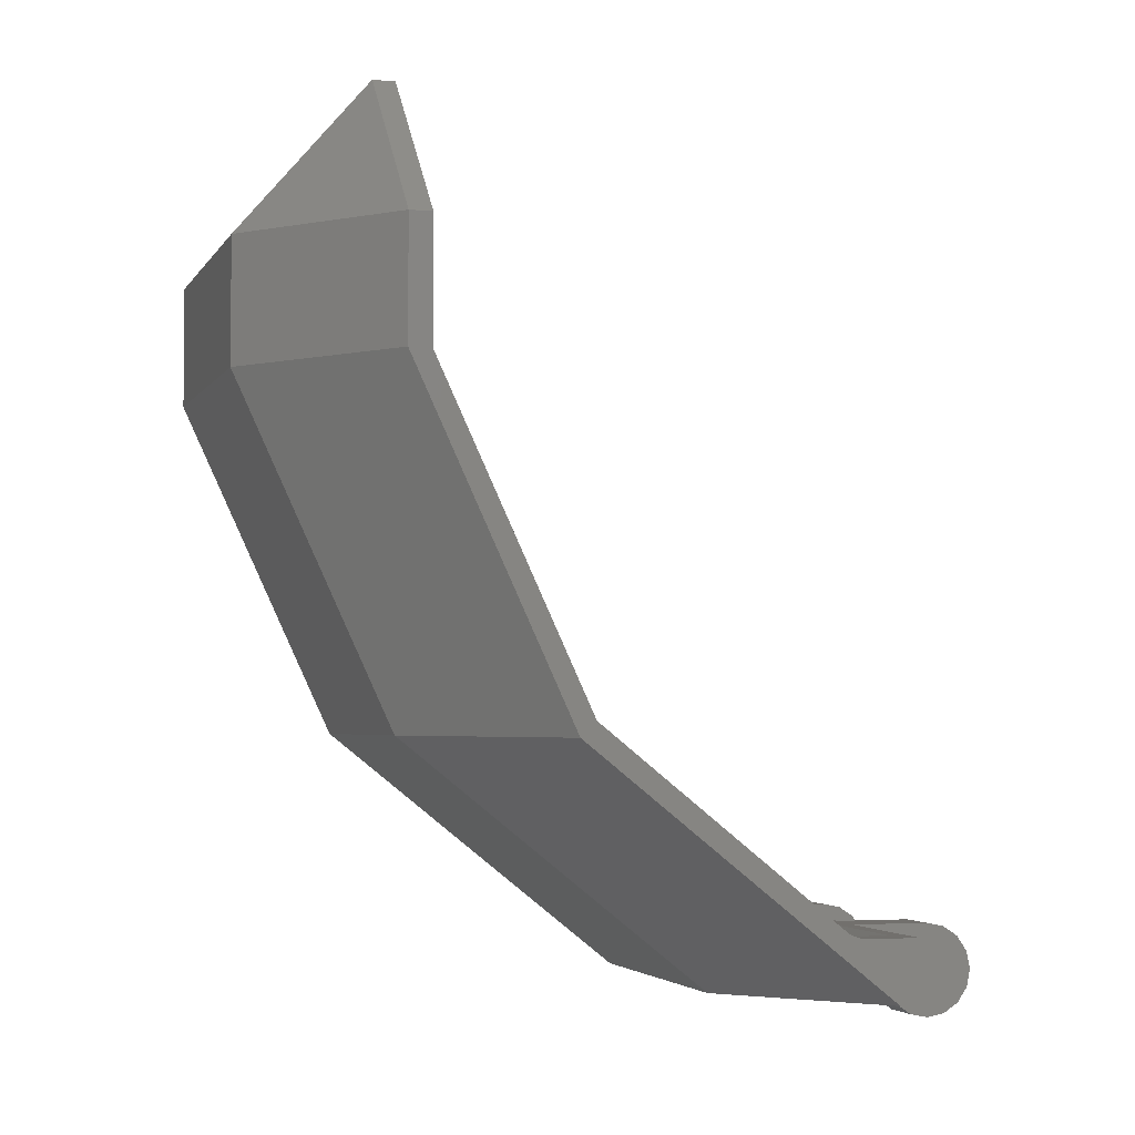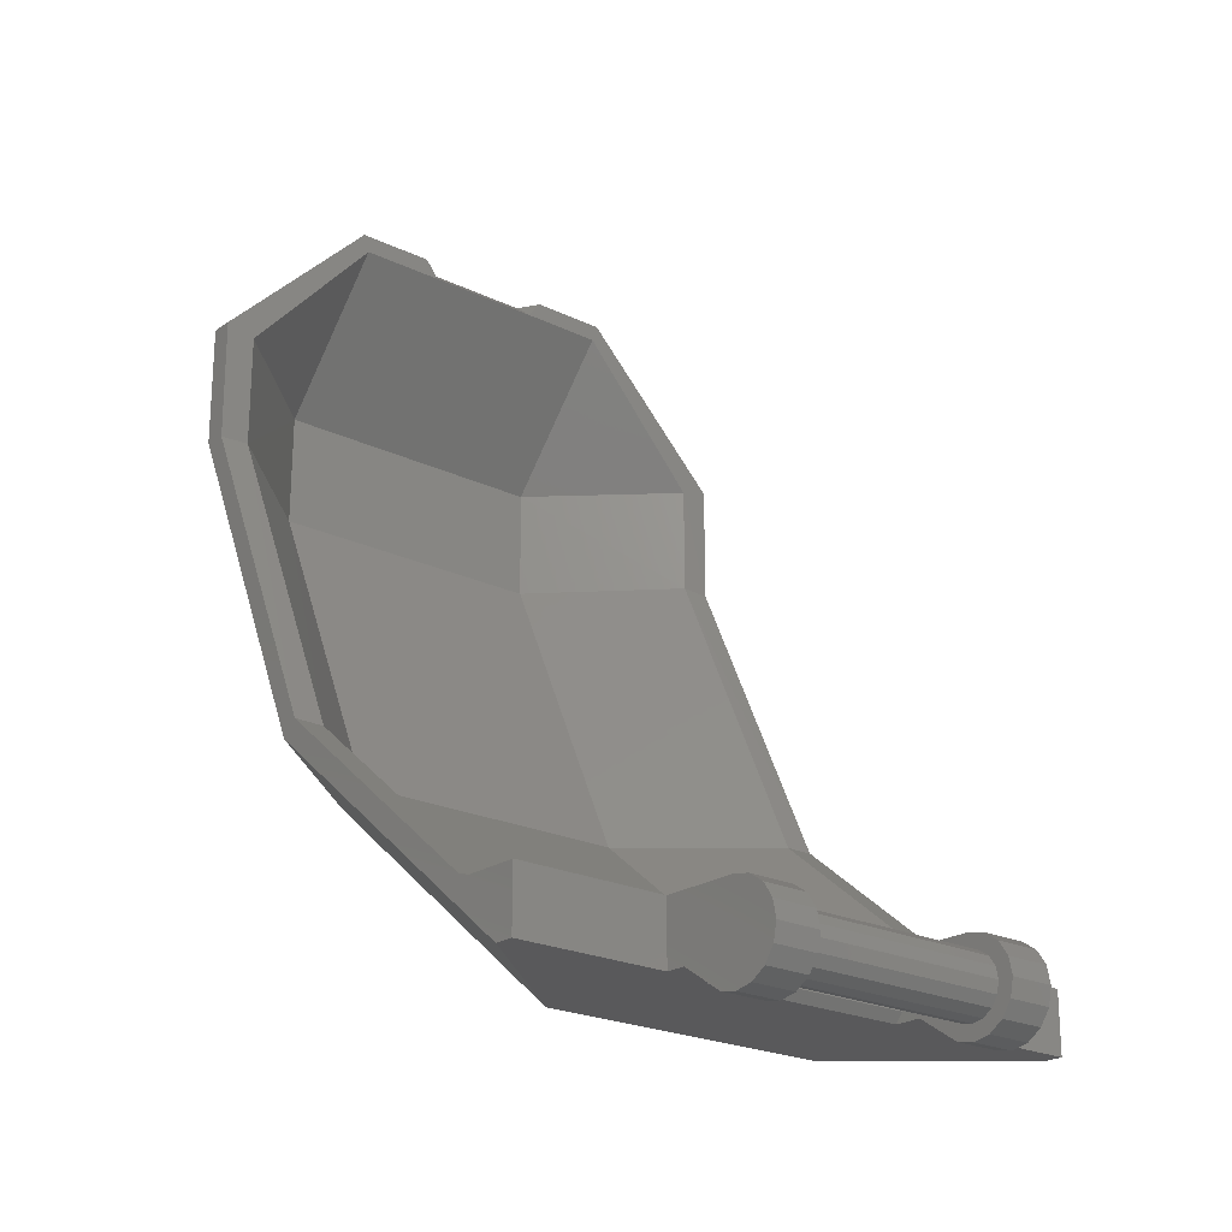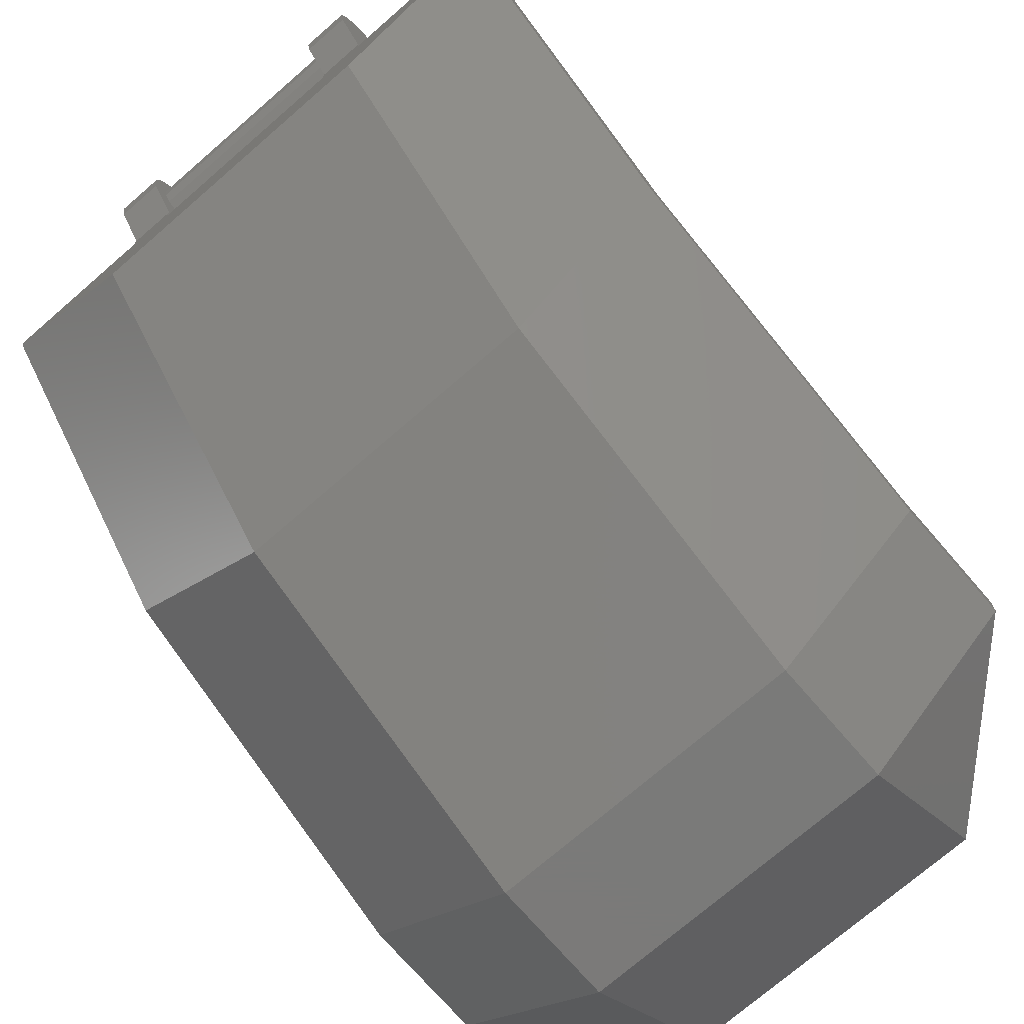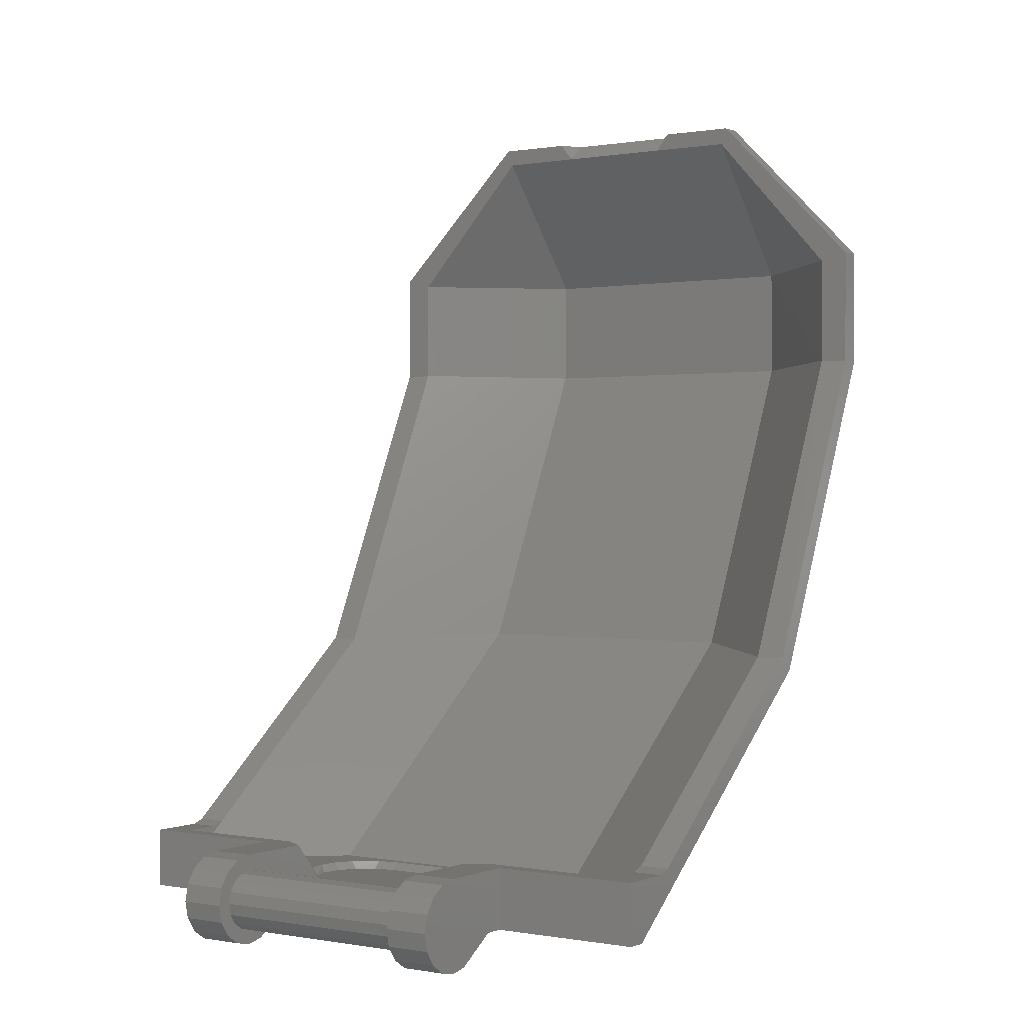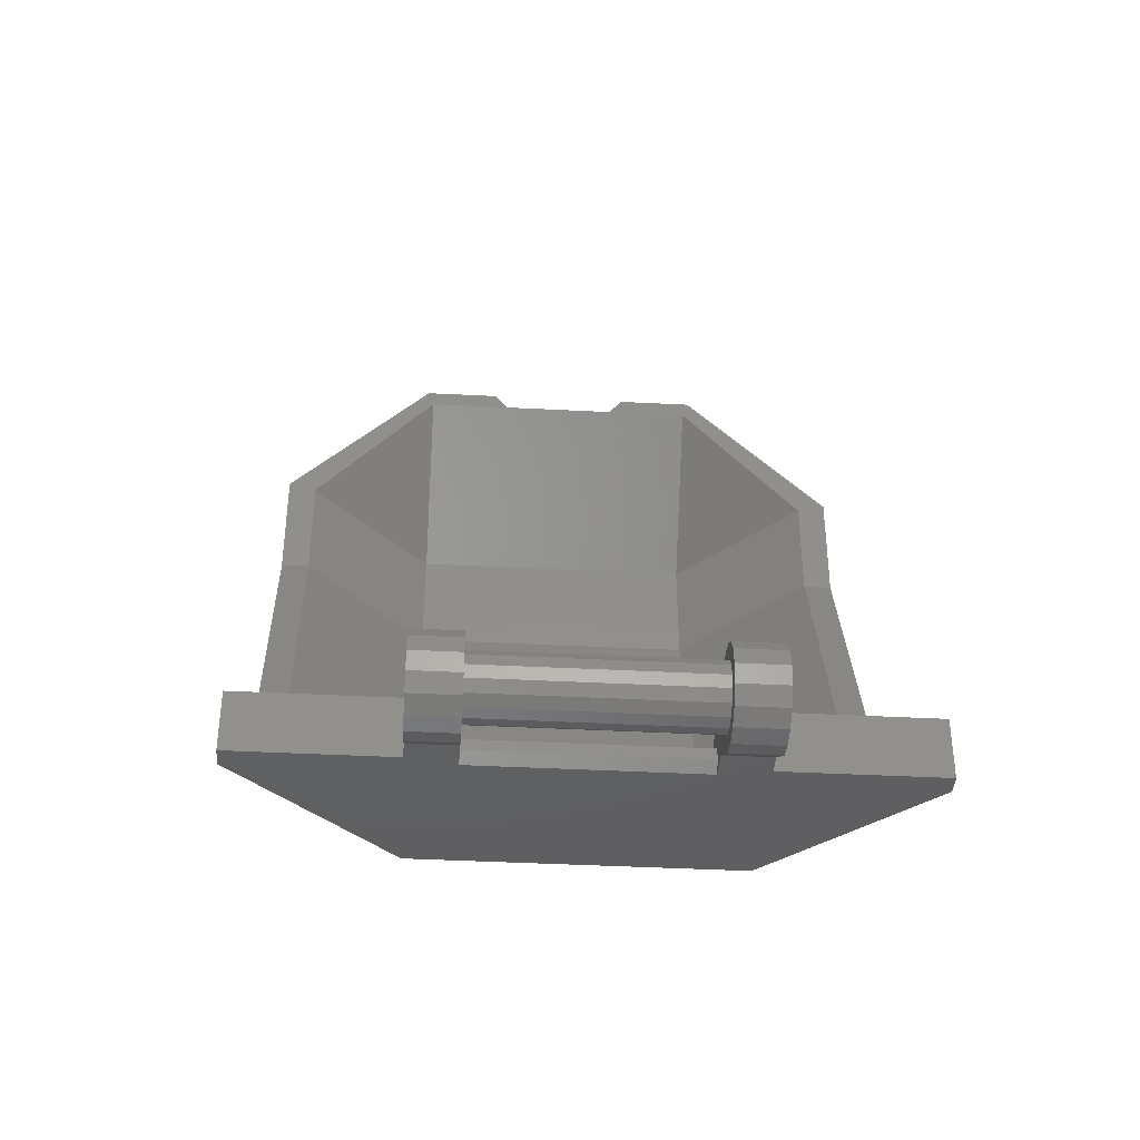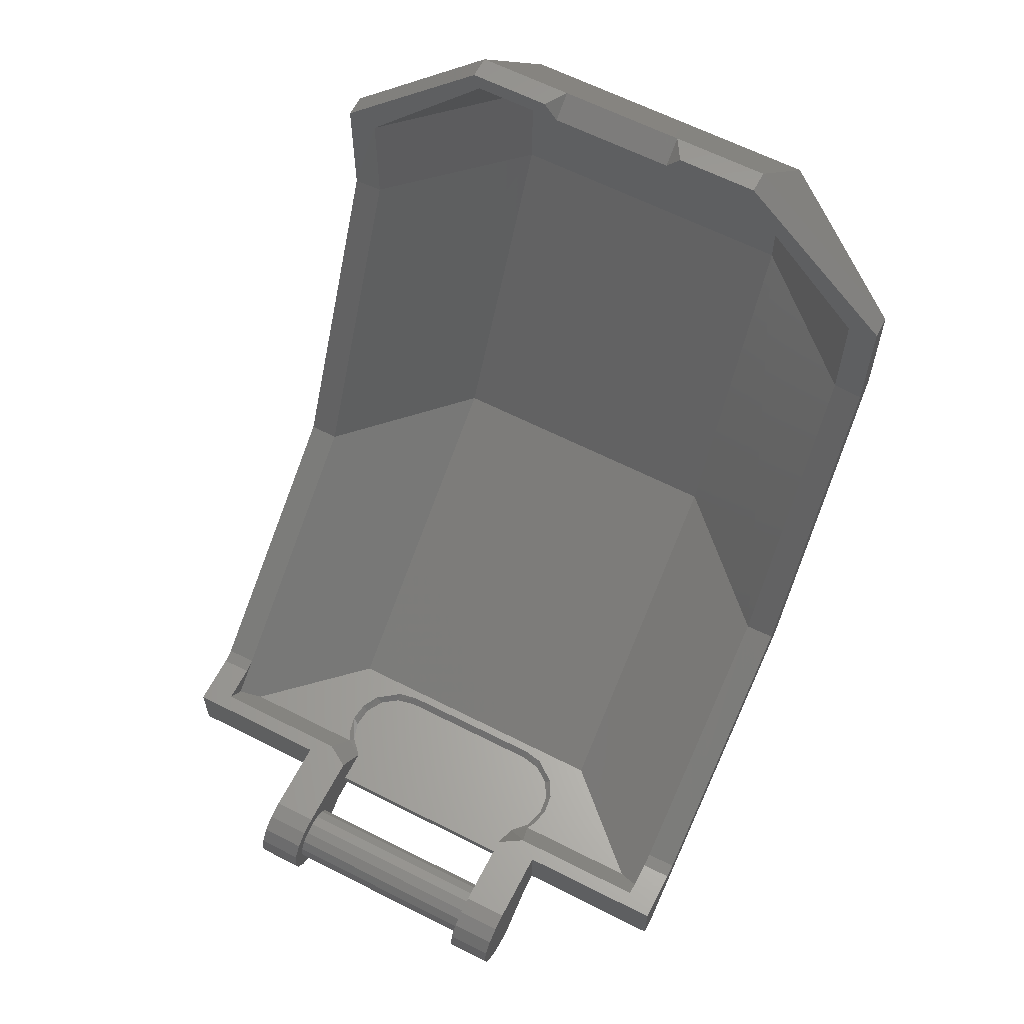
<metadata>
{"format":"stl","ext":"stl","renderer":"f3d","projection":"perspective","resolution":1024,"background":"white","views":[{"elev":-3.5,"azim":-106.7,"up":"+Y"},{"elev":-22.1,"azim":-40.1,"up":"+Y"},{"elev":-73.4,"azim":40.9,"up":"+Z"},{"elev":0.3,"azim":34.6,"up":"+Y"},{"elev":-40.0,"azim":-3.7,"up":"+Y"},{"elev":62.5,"azim":27.3,"up":"+Y"}]}
</metadata>
<code>
# stl→obj: 211 verts, 402 faces
v 0.7698 4.307 -2.8
v 0.7715 3.56 -3.439
v 1.445 3.56 -2.8
v 0.3882 4.4 -2.8
v 0.3168 4.4 -2.917
v 0.3168 4.308 -2.8
v 1.6 0.2634 -0.7652
v 1.6 0.24 -0.6963
v 1.6 -0.08 -0.5091
v 1.6 -0.08 -0.4075
v 0.8 -0.08 -0.4075
v 0.8 3.6 -3.6
v 0.8 4.4 -2.917
v 1.6 3.6 -2.917
v -0.8 3.6 -3.6
v -0.8 4.4 -2.917
v -0.3168 4.4 -2.917
v 0.8 -0.1697 -0.1697
v 0.8 -0.08 -0.3047
v 0.8 0.24 0
v 0.56 -0.08 -0.3047
v 0.56 -0.0304 -0.4075
v 0.56 -0.08 -0.448
v 0.4073 0.0296 -1.064
v 0.56 0.0296 -0.586
v 0.515 0.0296 -1.041
v 0.56 0.24 -0.4127
v 0.8 0.24 -0.4075
v 0.6902 0.24 -0.4922
v 0.651 0.0696 -0.6346
v 0.6379 0.0296 -0.6685
v 0.6768 0.0696 -0.6813
v 1.441 0.24 -0.6963
v 1.441 0.1228 -0.5899
v 1.441 0.24 -0.4922
v 1.441 0.2634 -0.7652
v 1.322 0.0696 -0.6346
v 0.701 0.0696 -0.784
v 0.782 0.0696 -1.14
v 0.638 0.0696 -0.9812
v 0.6874 0.0696 -0.8884
v 0.5115 0.0696 -1.074
v 0.4073 0.0696 -1.093
v 0.671 0.0296 -0.7732
v 0.6589 0.0296 -0.882
v 0.6038 0.0296 -0.9767
v -0.7698 4.307 -2.8
v -1.445 3.56 -2.8
v -0.7715 3.56 -3.439
v -0.3882 4.4 -2.8
v -0.3168 4.308 -2.8
v -1.6 0.24 -0.6963
v -1.6 0.2634 -0.7652
v -1.6 -0.08 -0.5091
v -0.8 -0.08 -0.4075
v -1.6 -0.08 -0.4075
v -1.6 3.6 -2.917
v -0.8 -0.1697 -0.1697
v -0.8 0.24 0
v -0.8 -0.08 -0.3047
v -0.56 -0.08 -0.448
v -0.56 -0.0304 -0.4075
v -0.56 -0.08 -0.3047
v -0.4073 0.0296 -1.064
v -0.515 0.0296 -1.041
v -0.56 0.0296 -0.586
v -0.8 0.24 -0.4075
v -0.56 0.24 -0.4127
v -0.6902 0.24 -0.4922
v -0.651 0.0696 -0.6346
v -0.6379 0.0296 -0.6685
v -0.6768 0.0696 -0.6813
v -1.441 0.24 -0.6963
v -1.441 0.24 -0.4922
v -1.441 0.1228 -0.5899
v -1.441 0.2634 -0.7652
v -1.322 0.0696 -0.6346
v -0.701 0.0696 -0.784
v -0.782 0.0696 -1.14
v -0.6874 0.0696 -0.8884
v -0.638 0.0696 -0.9812
v -0.5115 0.0696 -1.074
v -0.4073 0.0696 -1.093
v -0.671 0.0296 -0.7732
v -0.6589 0.0296 -0.882
v -0.6038 0.0296 -0.9767
v 0.56 -0.1697 -0.1697
v 0.56 0 -0.3394
v -0.56 0 -0.3394
v -0.56 -0.1697 -0.1697
v -0.8 -0.2217 -0.09184
v -0.8 -0.24 -0
v -0.8 -0.2217 0.09184
v -0.8 -0.1697 0.1697
v -0.8 -0.09184 0.2217
v -0.8 -0 0.24
v -0.8 0.09184 0.2217
v -0.8 0.1697 0.1697
v -0.8 0.2217 0.09184
v 0.8 0.2217 0.09184
v 0.8 0.1697 0.1697
v 0.8 0.09184 0.2217
v 0.8 -0 0.24
v 0.8 -0.09184 0.2217
v 0.8 -0.1697 0.1697
v 0.8 -0.2217 0.09184
v 0.8 -0.24 -0
v 0.8 -0.2217 -0.09184
v -0.56 0.24 -0.24
v -0.56 0.24 0
v -0.56 0.2217 -0.09184
v -0.56 0.1697 -0.1697
v -0.56 0.09184 -0.2217
v -0.56 0 -0.24
v 0.56 0.24 -0.24
v 0.56 -0 -0.24
v 0.56 0.09184 -0.2217
v 0.56 0.1697 -0.1697
v 0.56 0.2217 -0.09184
v 0.56 0.24 0
v -0.56 -0.09184 -0.2217
v 0.56 -0.09184 -0.2217
v 0.56 0 -0.24
v 0.8 4.4 -2.8
v 1.6 3.6 -2.8
v 0.7752 2.962 -3.437
v 1.446 2.972 -2.799
v 1.6 2.963 -2.797
v 1.6 2.971 -2.917
v 1.6 1.194 -2.097
v 1.6 1.272 -2.018
v 1.445 1.27 -2.016
v 1.6 0.24 -0.4075
v 0.8 -0.08 -1.193
v 0.8 1.202 -2.79
v 0.8 2.958 -3.6
v 0.56 0.0296 -0.4075
v 0.7795 1.294 -2.665
v -0.7752 2.962 -3.437
v -0.7795 1.294 -2.665
v -0.8 4.4 -2.8
v -1.6 3.6 -2.8
v -1.446 2.972 -2.799
v -1.6 2.963 -2.797
v -1.6 2.971 -2.917
v -1.6 1.194 -2.097
v -1.6 1.272 -2.018
v -1.445 1.27 -2.016
v -1.6 0.24 -0.4075
v -0.8 -0.08 -1.193
v -0.8 1.202 -2.79
v -0.8 2.958 -3.6
v -0.56 0.0296 -0.4075
v -0.56 -0.16 0
v 0.56 -0.16 0
v 0.56 -0.1478 0.06123
v -0.56 -0.1478 0.06123
v 0.56 -0.1131 0.1131
v -0.56 -0.1131 0.1131
v 0.56 -0.06123 0.1478
v -0.56 -0.06123 0.1478
v 0.56 0 0.16
v -0.56 0 0.16
v 0.56 0.06123 0.1478
v -0.56 0.06123 0.1478
v 0.56 0.1131 0.1131
v -0.56 0.1131 0.1131
v 0.56 0.1478 0.06123
v -0.56 0.1478 0.06123
v 0.56 0.16 -0
v -0.56 0.16 -0
v 0.56 0.1478 -0.06123
v -0.56 0.1478 -0.06123
v 0.56 0.1131 -0.1131
v -0.56 0.1131 -0.1131
v 0.56 0.06123 -0.1478
v -0.56 0.06123 -0.1478
v 0.56 -0 -0.16
v -0.56 -0 -0.16
v 0.56 -0.06123 -0.1478
v -0.56 -0.06123 -0.1478
v 0.56 -0.1131 -0.1131
v -0.56 -0.1131 -0.1131
v 0.56 -0.1478 -0.06123
v -0.56 -0.1478 -0.06123
v -0.56 -0.2217 -0.09184
v -0.56 -0.24 -0
v -0.56 -0.2217 0.09184
v -0.56 -0.1697 0.1697
v -0.56 -0.09184 0.2217
v -0.56 -0 0.24
v -0.56 0.09184 0.2217
v -0.56 0.1697 0.1697
v -0.56 0.2217 0.09184
v 0.56 0.2217 0.09184
v 0.56 0.1697 0.1697
v 0.56 0.09184 0.2217
v 0.56 -0 0.24
v 0.56 -0.09184 0.2217
v 0.56 -0.1697 0.1697
v 0.56 -0.2217 0.09184
v 0.56 -0.24 -0
v 0.56 -0.2217 -0.09184
v -0.56 -0.24 0
v -0.56 0 -0.16
v -0.56 0.16 0
v -0.56 -0 0.16
v -0.56 -0.16 -0
v 0.56 -0.24 0
v 0.56 0 0.24
v 0.56 0.24 -0
f 1 2 3
f 4 5 6
f 7 8 9
f 9 10 11
f 12 13 14
f 13 12 5
f 15 16 17
f 18 19 20
f 21 22 23
f 24 25 26
f 27 28 29
f 25 27 29
f 25 29 30
f 31 25 30
f 31 30 32
f 33 34 35
f 34 33 36
f 30 29 35
f 37 32 30
f 38 32 37
f 39 40 41
f 39 42 40
f 39 43 42
f 43 26 42
f 43 24 26
f 38 31 32
f 38 44 31
f 41 44 38
f 41 45 44
f 45 40 46
f 40 45 41
f 47 48 49
f 17 50 51
f 52 53 54
f 54 55 56
f 57 16 15
f 58 59 60
f 61 62 63
f 64 65 66
f 67 68 69
f 66 69 68
f 66 70 69
f 71 70 66
f 71 72 70
f 73 74 75
f 75 76 73
f 69 70 74
f 77 70 72
f 78 77 72
f 79 80 81
f 79 81 82
f 79 82 83
f 65 83 82
f 64 83 65
f 71 78 72
f 84 78 71
f 84 80 78
f 85 80 84
f 81 85 86
f 85 81 80
f 51 47 49
f 6 2 1
f 21 87 88
f 89 90 63
f 58 91 59
f 91 92 59
f 92 93 59
f 93 94 59
f 94 95 59
f 95 96 59
f 96 97 59
f 97 98 59
f 98 99 59
f 20 100 101
f 20 101 102
f 20 102 103
f 20 103 104
f 20 104 105
f 20 105 106
f 20 106 107
f 20 107 108
f 20 108 18
f 109 110 111
f 109 111 112
f 109 112 113
f 109 113 114
f 115 116 117
f 115 117 118
f 115 118 119
f 115 119 120
f 89 114 121
f 89 121 90
f 87 122 88
f 122 123 88
f 4 6 1
f 4 1 124
f 124 1 3
f 124 3 125
f 2 126 127
f 2 127 3
f 128 125 3
f 128 3 127
f 128 129 14
f 128 14 125
f 5 4 124
f 5 124 13
f 130 129 128
f 130 128 131
f 127 132 131
f 127 131 128
f 9 130 131
f 9 131 7
f 7 131 132
f 7 132 36
f 8 7 36
f 8 36 33
f 9 8 133
f 9 133 10
f 35 133 8
f 35 8 33
f 133 35 29
f 133 29 28
f 11 19 21
f 11 21 23
f 11 23 134
f 11 134 9
f 134 135 130
f 134 130 9
f 129 130 135
f 129 135 136
f 14 129 136
f 14 136 12
f 12 15 17
f 12 17 5
f 19 11 28
f 19 28 20
f 137 22 21
f 137 21 88
f 66 25 24
f 66 24 64
f 31 46 26
f 31 26 25
f 46 31 44
f 46 44 45
f 27 25 137
f 27 137 115
f 27 120 20
f 27 20 28
f 35 34 37
f 35 37 30
f 37 34 36
f 37 36 39
f 138 39 36
f 138 36 132
f 38 37 39
f 38 39 41
f 132 127 126
f 132 126 138
f 46 40 42
f 46 42 26
f 139 126 2
f 139 2 49
f 140 138 126
f 140 126 139
f 79 39 138
f 79 138 140
f 64 24 43
f 64 43 83
f 47 51 50
f 47 50 141
f 48 47 141
f 48 141 142
f 143 139 49
f 143 49 48
f 48 142 144
f 48 144 143
f 57 145 144
f 57 144 142
f 141 50 17
f 141 17 16
f 144 145 146
f 144 146 147
f 147 148 143
f 147 143 144
f 147 146 54
f 147 54 53
f 148 147 53
f 148 53 76
f 76 53 52
f 76 52 73
f 149 52 54
f 149 54 56
f 52 149 74
f 52 74 73
f 69 74 149
f 69 149 67
f 63 60 55
f 63 55 61
f 150 61 55
f 150 55 54
f 146 151 150
f 146 150 54
f 151 146 145
f 151 145 152
f 152 145 57
f 152 57 15
f 23 61 150
f 23 150 134
f 67 55 60
f 67 60 59
f 63 62 153
f 63 153 89
f 65 86 71
f 65 71 66
f 84 71 86
f 84 86 85
f 153 66 68
f 153 68 109
f 59 110 68
f 59 68 67
f 77 75 74
f 77 74 70
f 76 75 77
f 76 77 79
f 76 79 140
f 76 140 148
f 79 77 78
f 79 78 80
f 83 43 39
f 83 39 79
f 139 143 148
f 139 148 140
f 82 81 86
f 82 86 65
f 6 51 49
f 6 49 2
f 88 123 115
f 88 115 137
f 109 114 89
f 109 89 153
f 124 125 14
f 124 14 13
f 11 10 133
f 11 133 28
f 19 18 87
f 19 87 21
f 25 66 153
f 25 153 137
f 150 151 135
f 150 135 134
f 22 137 153
f 22 153 62
f 22 62 61
f 22 61 23
f 141 16 57
f 141 57 142
f 17 51 6
f 17 6 5
f 55 67 149
f 55 149 56
f 152 15 12
f 152 12 136
f 152 136 135
f 152 135 151
f 63 90 58
f 63 58 60
f 154 155 156
f 154 156 157
f 157 156 158
f 157 158 159
f 159 158 160
f 159 160 161
f 161 160 162
f 161 162 163
f 163 162 164
f 163 164 165
f 165 164 166
f 165 166 167
f 167 166 168
f 167 168 169
f 169 168 170
f 169 170 171
f 171 170 172
f 171 172 173
f 173 172 174
f 173 174 175
f 175 174 176
f 175 176 177
f 177 176 178
f 177 178 179
f 179 178 180
f 179 180 181
f 181 180 182
f 181 182 183
f 183 182 184
f 183 184 185
f 185 184 155
f 185 155 154
f 58 90 186
f 58 186 91
f 91 186 187
f 91 187 92
f 92 187 188
f 92 188 93
f 93 188 189
f 93 189 94
f 94 189 190
f 94 190 95
f 95 190 191
f 95 191 96
f 96 191 192
f 96 192 97
f 97 192 193
f 97 193 98
f 98 193 194
f 98 194 99
f 99 194 110
f 99 110 59
f 20 120 195
f 20 195 100
f 100 195 196
f 100 196 101
f 101 196 197
f 101 197 102
f 102 197 198
f 102 198 103
f 103 198 199
f 103 199 104
f 104 199 200
f 104 200 105
f 105 200 201
f 105 201 106
f 106 201 202
f 106 202 107
f 107 202 203
f 107 203 108
f 108 203 87
f 108 87 18
f 154 204 186
f 154 186 185
f 185 186 90
f 185 90 183
f 183 90 121
f 183 121 181
f 181 121 114
f 181 114 205
f 205 114 113
f 205 113 177
f 177 113 112
f 177 112 175
f 175 112 111
f 175 111 173
f 173 111 110
f 173 110 206
f 206 110 194
f 206 194 169
f 169 194 193
f 169 193 167
f 167 193 192
f 167 192 165
f 165 192 191
f 165 191 207
f 207 191 190
f 207 190 161
f 161 190 189
f 161 189 159
f 159 189 188
f 159 188 157
f 157 188 187
f 157 187 208
f 155 209 201
f 155 201 156
f 156 201 200
f 156 200 158
f 158 200 199
f 158 199 160
f 160 199 210
f 160 210 162
f 162 210 197
f 162 197 164
f 164 197 196
f 164 196 166
f 166 196 195
f 166 195 168
f 168 195 211
f 168 211 170
f 170 211 119
f 170 119 172
f 172 119 118
f 172 118 174
f 174 118 117
f 174 117 176
f 176 117 116
f 176 116 178
f 178 116 122
f 178 122 180
f 180 122 87
f 180 87 182
f 182 87 203
f 182 203 184
f 184 203 209
f 184 209 155

</code>
